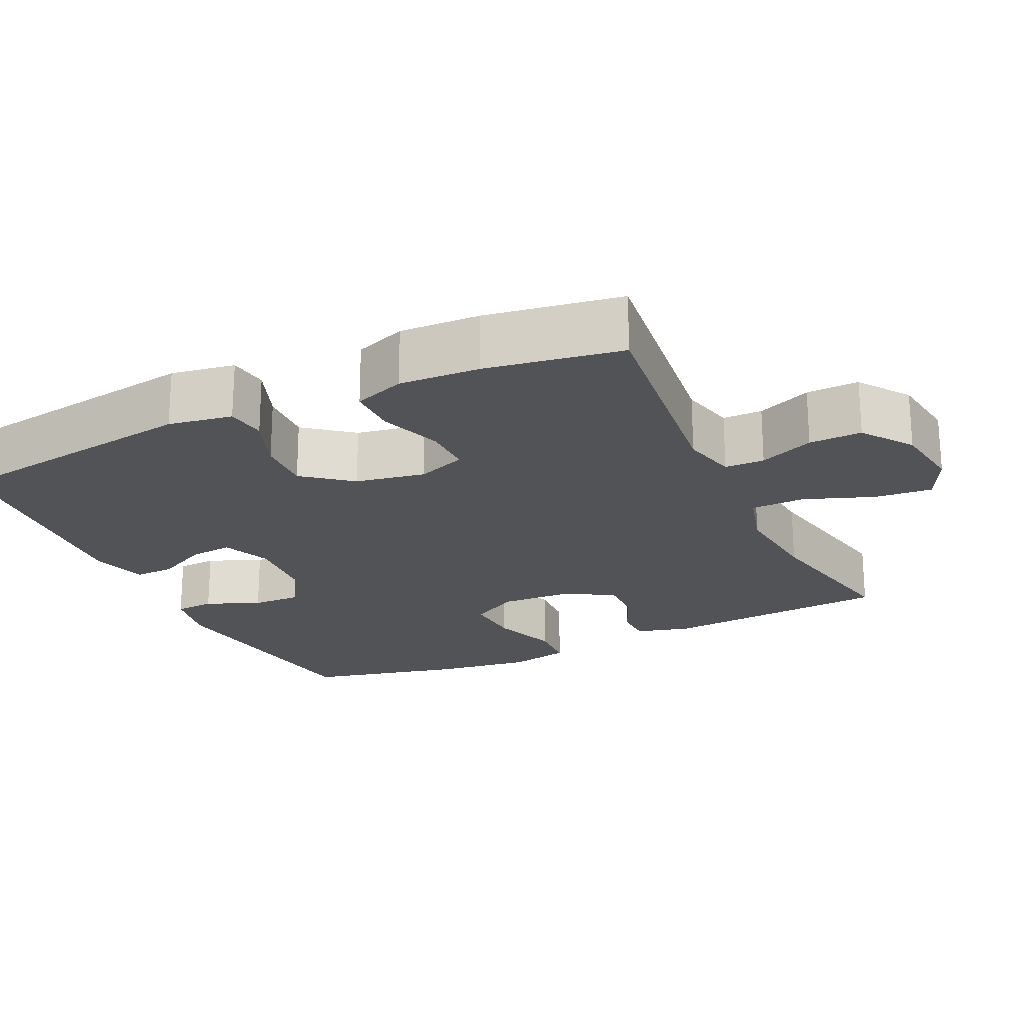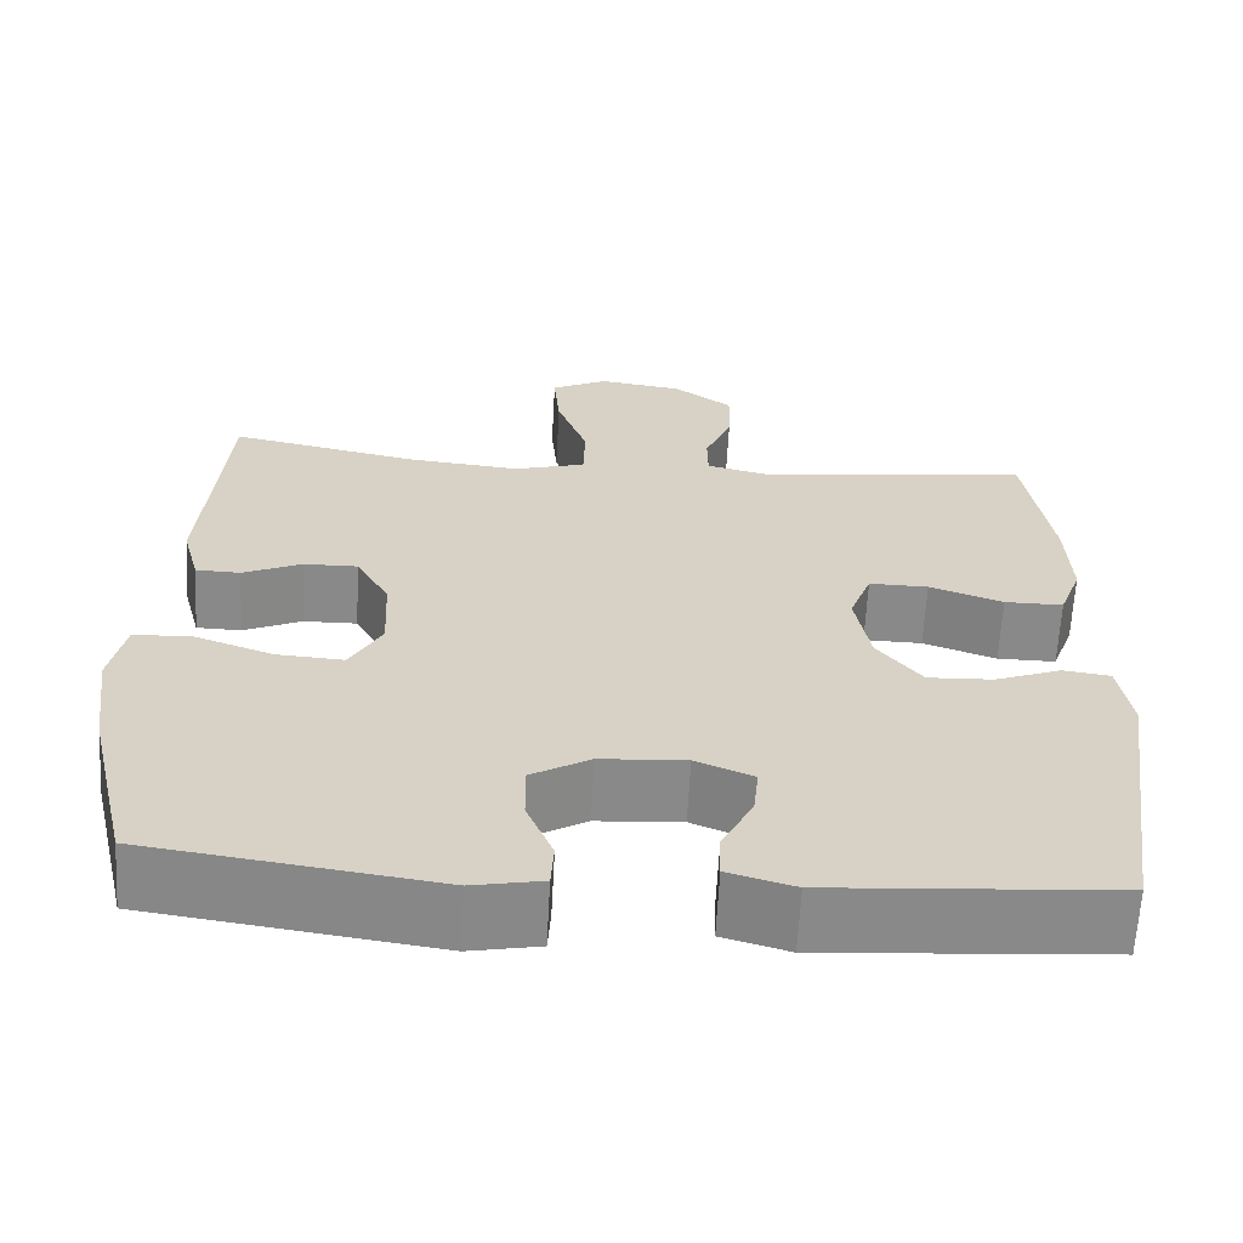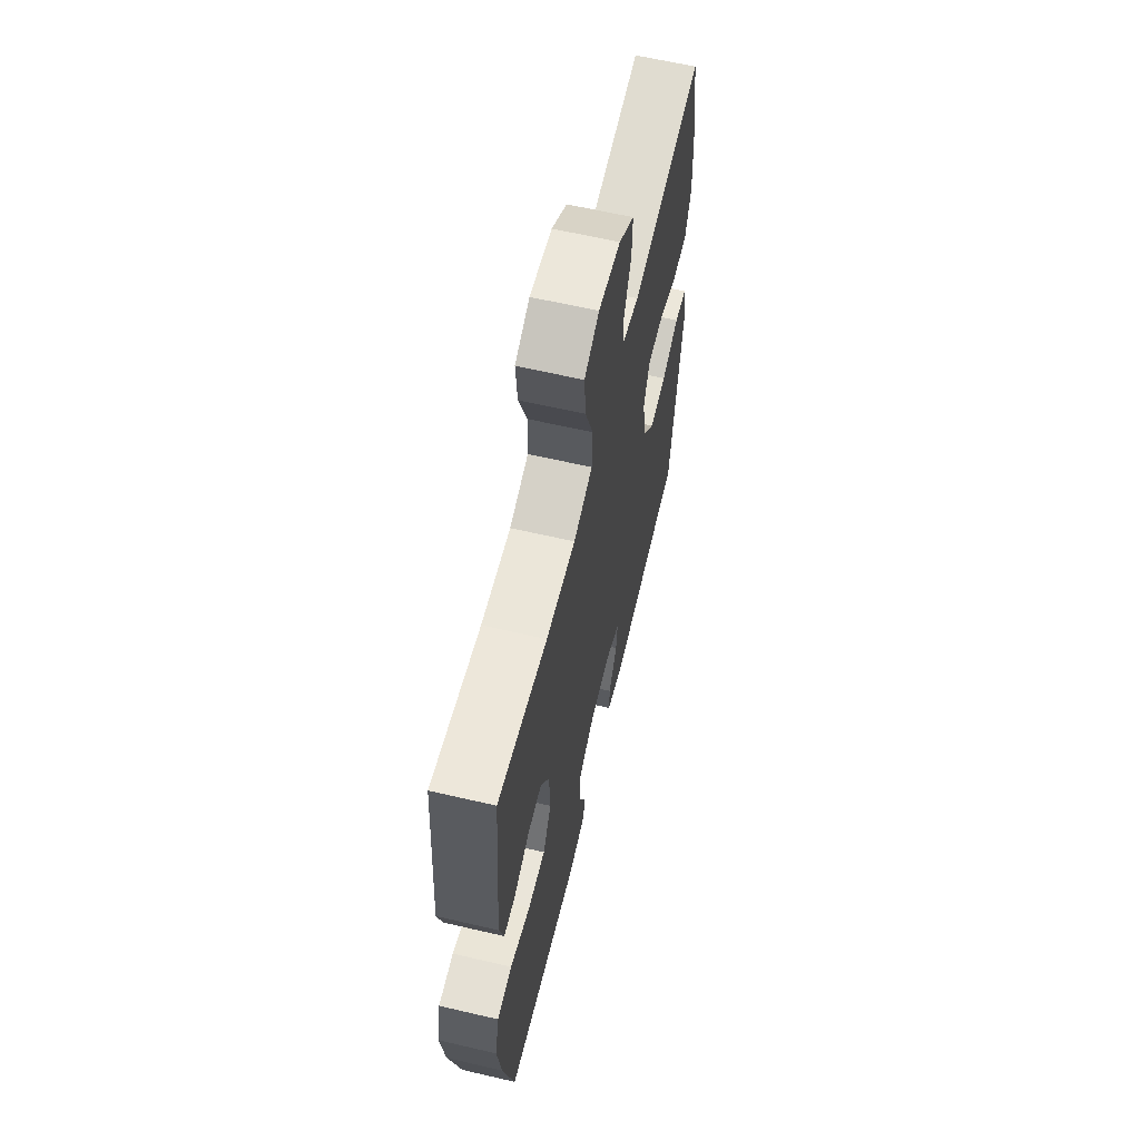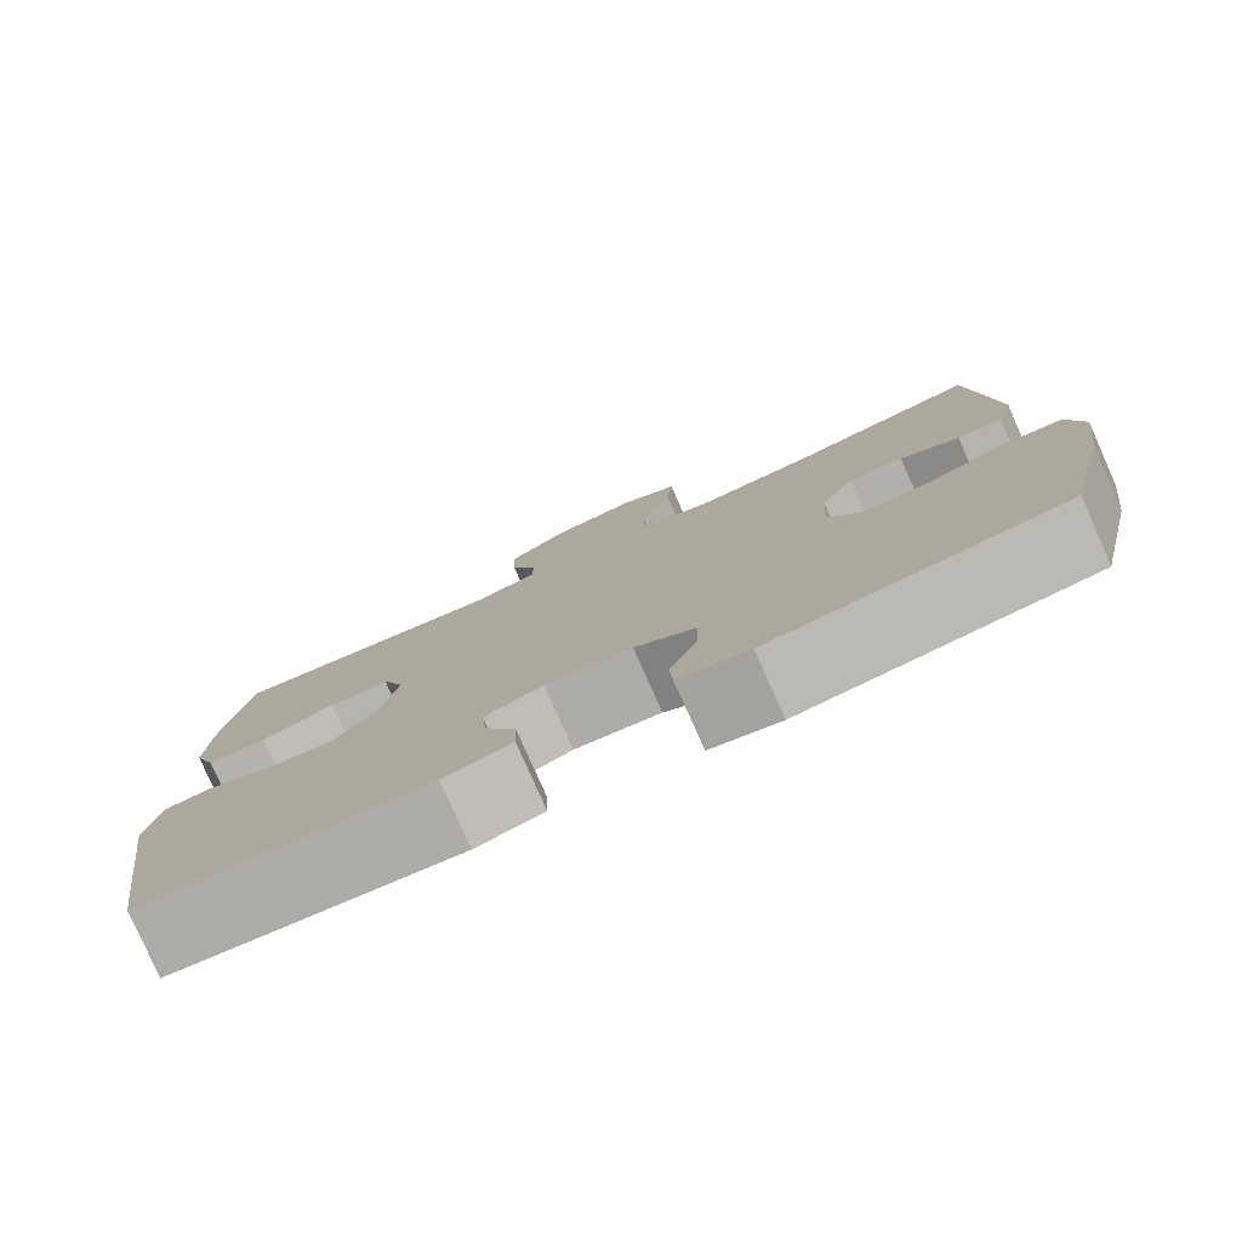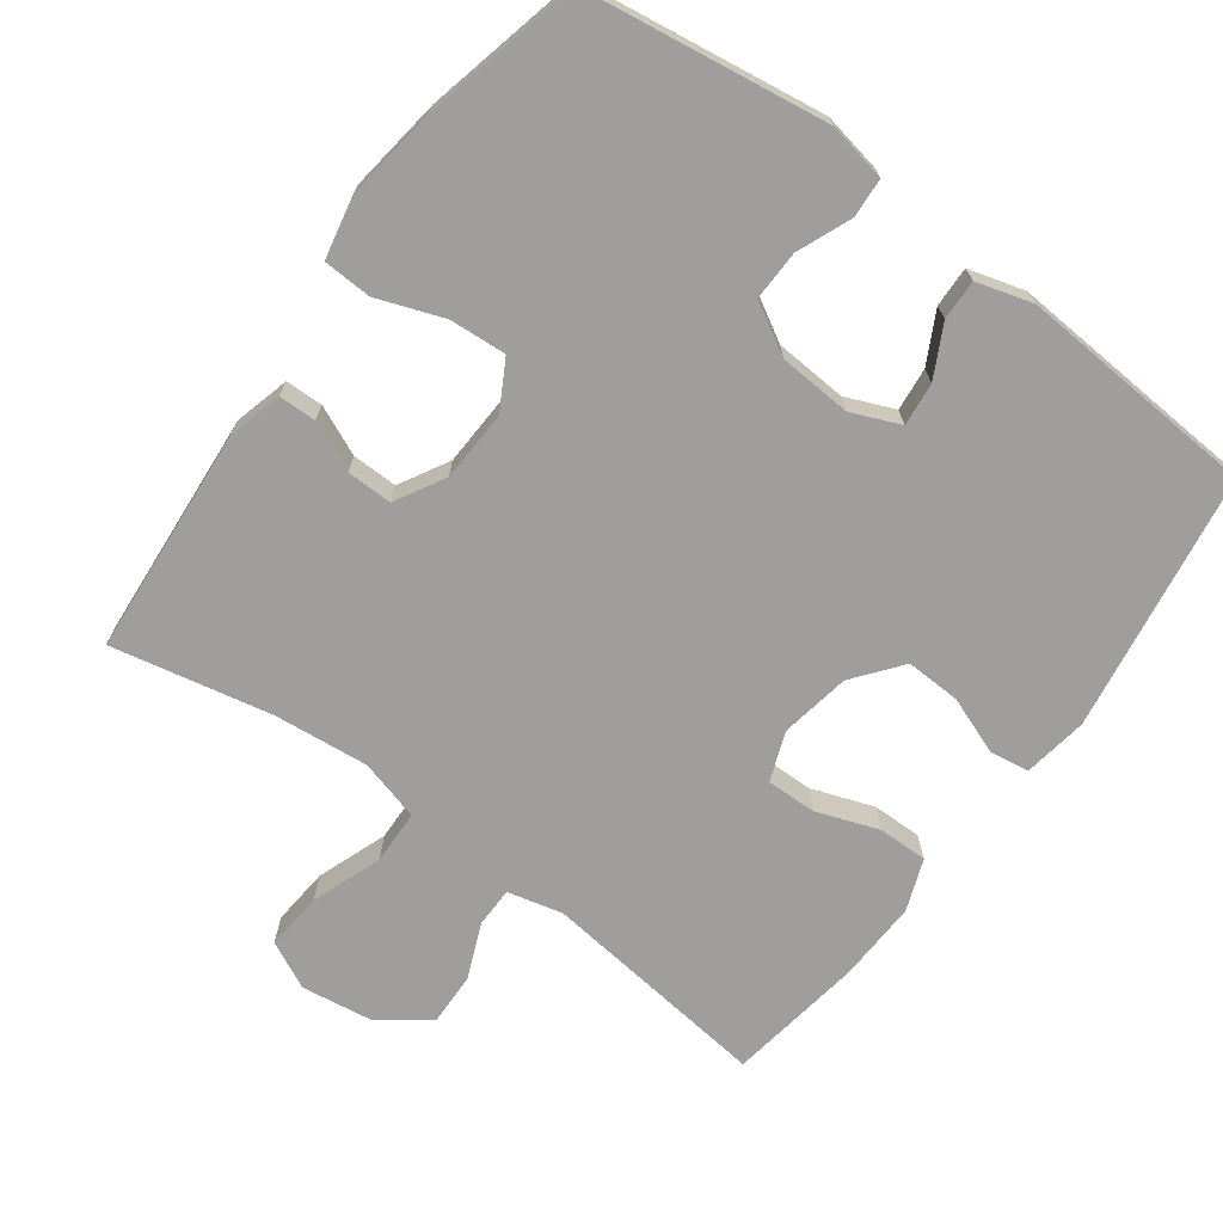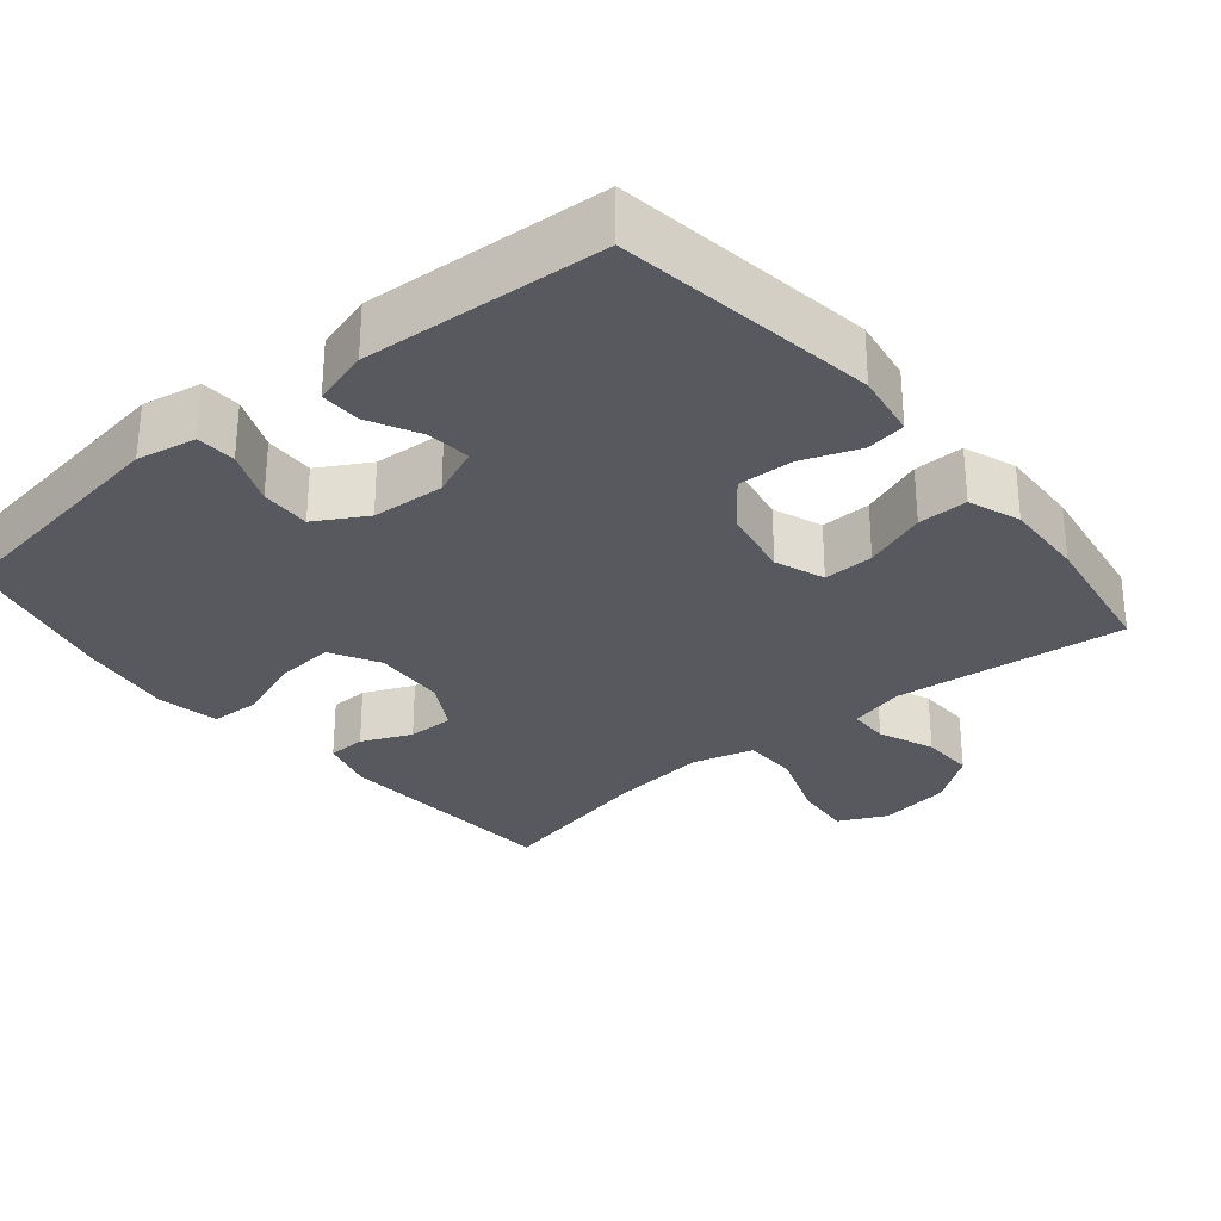
<metadata>
{"format":"obj","ext":"obj","renderer":"f3d","projection":"perspective","resolution":1024,"background":"white","views":[{"elev":-21.9,"azim":-64.8,"up":"+Y"},{"elev":-63.2,"azim":176.9,"up":"+Z"},{"elev":62.4,"azim":103.3,"up":"+Z"},{"elev":-79.3,"azim":24.0,"up":"+Z"},{"elev":-70.9,"azim":143.8,"up":"+Y"},{"elev":-30.3,"azim":-140.2,"up":"+Y"}]}
</metadata>
<code>
o path7842
v -0.1659 0.0375 -0.5477
v -0.08707 0.0375 -0.525
v -0.08875 0.0375 -0.4685
v -0.1254 0.0375 -0.3971
v -0.1316 0.0375 -0.3366
v -0.06337 0.0375 -0.3083
v 0.03763 0.0375 -0.3153
v 0.1082 0.0375 -0.3564
v 0.1063 0.0375 -0.4258
v 0.07491 0.0375 -0.5013
v 0.07816 0.0375 -0.5564
v 0.1605 0.0375 -0.5723
v 0.5003 0.0375 -0.524
v 0.552 0.0375 -0.3035
v 0.5699 0.0375 -0.1719
v 0.5524 0.0375 -0.08645
v 0.4842 0.0375 -0.08307
v 0.3917 0.0375 -0.1166
v 0.3119 0.0375 -0.1219
v 0.2743 0.0375 -0.05467
v 0.2789 0.0375 0.04452
v 0.3182 0.0375 0.1141
v 0.3821 0.0375 0.1129
v 0.4513 0.0375 0.08211
v 0.5039 0.0375 0.08338
v 0.5244 0.0375 0.1595
v 0.5003 0.0375 0.4779
v 0.277 0.0375 0.4321
v 0.1439 0.0375 0.4189
v 0.05826 0.0375 0.4427
v 0.05657 0.0375 0.518
v 0.09274 0.0375 0.6159
v 0.1001 0.0375 0.6968
v 0.03355 0.0375 0.7292
v -0.06585 0.0375 0.7151
v -0.1355 0.0375 0.6648
v -0.1336 0.0375 0.5908
v -0.1018 0.0375 0.5143
v -0.1026 0.0375 0.4586
v -0.1793 0.0375 0.4401
v -0.5014 0.0375 0.4779
v -0.5316 0.0375 0.2874
v -0.5364 0.0375 0.1743
v -0.5099 0.0375 0.1025
v -0.4405 0.0375 0.1029
v -0.3537 0.0375 0.1337
v -0.2838 0.0375 0.1349
v -0.2581 0.0375 0.06665
v -0.2757 0.0375 -0.03097
v -0.3286 0.0375 -0.09775
v -0.4058 0.0375 -0.09428
v -0.4849 0.0375 -0.06425
v -0.5407 0.0375 -0.0721
v -0.5553 0.0375 -0.1621
v -0.5014 0.0375 -0.524
v -0.1659 -0.0375 -0.5477
v -0.08707 -0.0375 -0.525
v -0.08875 -0.0375 -0.4685
v -0.1254 -0.0375 -0.3971
v -0.1316 -0.0375 -0.3366
v -0.06337 -0.0375 -0.3083
v 0.03763 -0.0375 -0.3153
v 0.1082 -0.0375 -0.3564
v 0.1063 -0.0375 -0.4258
v 0.07491 -0.0375 -0.5013
v 0.07816 -0.0375 -0.5564
v 0.1605 -0.0375 -0.5723
v 0.5003 -0.0375 -0.524
v 0.552 -0.0375 -0.3035
v 0.5699 -0.0375 -0.1719
v 0.5524 -0.0375 -0.08645
v 0.4842 -0.0375 -0.08307
v 0.3917 -0.0375 -0.1166
v 0.3119 -0.0375 -0.1219
v 0.2743 -0.0375 -0.05467
v 0.2789 -0.0375 0.04452
v 0.3182 -0.0375 0.1141
v 0.3821 -0.0375 0.1129
v 0.4513 -0.0375 0.08211
v 0.5039 -0.0375 0.08338
v 0.5244 -0.0375 0.1595
v 0.5003 -0.0375 0.4779
v 0.277 -0.0375 0.4321
v 0.1439 -0.0375 0.4189
v 0.05826 -0.0375 0.4427
v 0.05657 -0.0375 0.518
v 0.09274 -0.0375 0.6159
v 0.1001 -0.0375 0.6968
v 0.03355 -0.0375 0.7292
v -0.06585 -0.0375 0.7151
v -0.1355 -0.0375 0.6648
v -0.1336 -0.0375 0.5908
v -0.1018 -0.0375 0.5143
v -0.1026 -0.0375 0.4586
v -0.1793 -0.0375 0.4401
v -0.5014 -0.0375 0.4779
v -0.5316 -0.0375 0.2874
v -0.5364 -0.0375 0.1743
v -0.5099 -0.0375 0.1025
v -0.4405 -0.0375 0.1029
v -0.3537 -0.0375 0.1337
v -0.2838 -0.0375 0.1349
v -0.2581 -0.0375 0.06665
v -0.2757 -0.0375 -0.03097
v -0.3286 -0.0375 -0.09775
v -0.4058 -0.0375 -0.09428
v -0.4849 -0.0375 -0.06425
v -0.5407 -0.0375 -0.0721
v -0.5553 -0.0375 -0.1621
v -0.5014 -0.0375 -0.524
v -0.5407 0.0375 -0.0721
v -0.5407 0.0375 -0.0721
v -0.5553 0.0375 -0.1621
v -0.4849 0.0375 -0.06425
v -0.5316 0.0375 0.2874
v -0.5364 0.0375 0.1743
v -0.5099 0.0375 0.1025
v -0.5099 0.0375 0.1025
v -0.5014 0.0375 0.4779
v -0.5014 0.0375 0.4779
v -0.4405 0.0375 0.1029
v -0.5014 0.0375 -0.524
v -0.5014 0.0375 -0.524
v -0.4058 0.0375 -0.09428
v -0.3537 0.0375 0.1337
v -0.3286 0.0375 -0.09775
v -0.2838 0.0375 0.1349
v -0.2838 0.0375 0.1349
v -0.2757 0.0375 -0.03097
v -0.1793 0.0375 0.4401
v -0.1659 0.0375 -0.5477
v -0.2581 0.0375 0.06665
v -0.1026 0.0375 0.4586
v -0.1026 0.0375 0.4586
v -0.1254 0.0375 -0.3971
v -0.1316 0.0375 -0.3366
v -0.1316 0.0375 -0.3366
v -0.08707 0.0375 -0.525
v -0.08707 0.0375 -0.525
v -0.06585 0.0375 0.7151
v -0.1355 0.0375 0.6648
v -0.1336 0.0375 0.5908
v -0.1018 0.0375 0.5143
v -0.06337 0.0375 -0.3083
v -0.08875 0.0375 -0.4685
v 0.03355 0.0375 0.7292
v 0.03763 0.0375 -0.3153
v 0.1001 0.0375 0.6968
v 0.1001 0.0375 0.6968
v 0.05826 0.0375 0.4427
v 0.05826 0.0375 0.4427
v 0.05657 0.0375 0.518
v 0.1082 0.0375 -0.3564
v 0.1082 0.0375 -0.3564
v 0.09274 0.0375 0.6159
v 0.1439 0.0375 0.4189
v 0.1063 0.0375 -0.4258
v 0.07491 0.0375 -0.5013
v 0.07816 0.0375 -0.5564
v 0.07816 0.0375 -0.5564
v 0.1605 0.0375 -0.5723
v 0.277 0.0375 0.4321
v 0.2743 0.0375 -0.05467
v 0.2789 0.0375 0.04452
v 0.3119 0.0375 -0.1219
v 0.3119 0.0375 -0.1219
v 0.3182 0.0375 0.1141
v 0.3182 0.0375 0.1141
v 0.3917 0.0375 -0.1166
v 0.3821 0.0375 0.1129
v 0.4513 0.0375 0.08211
v 0.4842 0.0375 -0.08307
v 0.5003 0.0375 0.4779
v 0.5003 0.0375 0.4779
v 0.5039 0.0375 0.08338
v 0.5039 0.0375 0.08338
v 0.5003 0.0375 -0.524
v 0.5003 0.0375 -0.524
v 0.5524 0.0375 -0.08645
v 0.5524 0.0375 -0.08645
v 0.5244 0.0375 0.1595
v 0.552 0.0375 -0.3035
v 0.5699 0.0375 -0.1719
v -0.5407 -0.0375 -0.0721
v -0.5407 -0.0375 -0.0721
v -0.5553 -0.0375 -0.1621
v -0.4849 -0.0375 -0.06425
v -0.5316 -0.0375 0.2874
v -0.5364 -0.0375 0.1743
v -0.5099 -0.0375 0.1025
v -0.5099 -0.0375 0.1025
v -0.5014 -0.0375 0.4779
v -0.5014 -0.0375 0.4779
v -0.4405 -0.0375 0.1029
v -0.5014 -0.0375 -0.524
v -0.5014 -0.0375 -0.524
v -0.4058 -0.0375 -0.09428
v -0.3537 -0.0375 0.1337
v -0.3286 -0.0375 -0.09775
v -0.2838 -0.0375 0.1349
v -0.2838 -0.0375 0.1349
v -0.2757 -0.0375 -0.03097
v -0.1793 -0.0375 0.4401
v -0.1659 -0.0375 -0.5477
v -0.2581 -0.0375 0.06665
v -0.1026 -0.0375 0.4586
v -0.1026 -0.0375 0.4586
v -0.1254 -0.0375 -0.3971
v -0.1316 -0.0375 -0.3366
v -0.1316 -0.0375 -0.3366
v -0.08707 -0.0375 -0.525
v -0.08707 -0.0375 -0.525
v -0.06585 -0.0375 0.7151
v -0.1355 -0.0375 0.6648
v -0.1336 -0.0375 0.5908
v -0.1018 -0.0375 0.5143
v -0.06337 -0.0375 -0.3083
v -0.08875 -0.0375 -0.4685
v 0.03355 -0.0375 0.7292
v 0.03763 -0.0375 -0.3153
v 0.1001 -0.0375 0.6968
v 0.1001 -0.0375 0.6968
v 0.05826 -0.0375 0.4427
v 0.05826 -0.0375 0.4427
v 0.05657 -0.0375 0.518
v 0.1082 -0.0375 -0.3564
v 0.1082 -0.0375 -0.3564
v 0.09274 -0.0375 0.6159
v 0.1439 -0.0375 0.4189
v 0.1063 -0.0375 -0.4258
v 0.07491 -0.0375 -0.5013
v 0.07816 -0.0375 -0.5564
v 0.07816 -0.0375 -0.5564
v 0.1605 -0.0375 -0.5723
v 0.277 -0.0375 0.4321
v 0.2743 -0.0375 -0.05467
v 0.2789 -0.0375 0.04452
v 0.3119 -0.0375 -0.1219
v 0.3119 -0.0375 -0.1219
v 0.3182 -0.0375 0.1141
v 0.3182 -0.0375 0.1141
v 0.3917 -0.0375 -0.1166
v 0.3821 -0.0375 0.1129
v 0.4513 -0.0375 0.08211
v 0.4842 -0.0375 -0.08307
v 0.5003 -0.0375 0.4779
v 0.5003 -0.0375 0.4779
v 0.5039 -0.0375 0.08338
v 0.5039 -0.0375 0.08338
v 0.5003 -0.0375 -0.524
v 0.5003 -0.0375 -0.524
v 0.5524 -0.0375 -0.08645
v 0.5524 -0.0375 -0.08645
v 0.5244 -0.0375 0.1595
v 0.552 -0.0375 -0.3035
v 0.5699 -0.0375 -0.1719
f 197 187 186
f 216 206 225
f 256 242 255
f 200 203 198
f 195 197 186
f 202 199 209
f 199 195 209
f 186 187 184
f 203 200 206
f 229 237 240
f 242 238 255
f 209 195 208
f 208 204 218
f 197 195 199
f 245 256 252
f 254 244 248
f 255 238 226
f 235 254 246
f 188 203 192
f 242 256 245
f 213 215 228
f 234 231 232
f 215 216 225
f 229 240 235
f 226 230 250
f 236 217 220
f 240 243 235
f 208 195 204
f 234 230 231
f 218 204 211
f 254 243 244
f 206 200 223
f 205 202 236
f 223 237 229
f 194 189 190
f 221 219 228
f 188 198 203
f 236 220 238
f 236 202 217
f 235 243 254
f 255 226 250
f 223 200 205
f 237 205 236
f 223 205 237
f 189 198 188
f 198 189 194
f 250 230 234
f 238 220 226
f 219 213 228
f 217 202 209
f 225 206 223
f 214 215 213
f 228 215 225
f 112 54 109 185
f 52 53 108 107
f 42 43 98 97
f 43 118 191 98
f 120 42 97 193
f 44 45 100 99
f 54 123 196 109
f 51 52 107 106
f 45 46 101 100
f 50 51 106 105
f 46 128 201 101
f 49 50 105 104
f 40 41 96 95
f 55 1 56 110
f 47 48 103 102
f 48 49 104 103
f 134 40 95 207
f 4 137 210 59
f 1 139 212 56
f 35 36 91 90
f 36 37 92 91
f 37 38 93 92
f 5 6 61 60
f 3 4 59 58
f 2 3 58 57
f 38 39 94 93
f 34 35 90 89
f 6 7 62 61
f 149 34 89 222
f 151 31 86 224
f 7 154 227 62
f 32 33 88 87
f 31 32 87 86
f 29 30 85 84
f 9 10 65 64
f 10 160 233 65
f 11 12 67 66
f 8 9 64 63
f 28 29 84 83
f 20 21 76 75
f 166 20 75 239
f 21 168 241 76
f 18 19 74 73
f 22 23 78 77
f 23 24 79 78
f 17 18 73 72
f 174 28 83 247
f 24 176 249 79
f 12 178 251 67
f 180 17 72 253
f 25 26 81 80
f 26 27 82 81
f 13 14 69 68
f 15 16 71 70
f 14 15 70 69
f 124 113 114
f 143 152 133
f 183 182 169
f 127 125 130
f 122 113 124
f 129 136 126
f 126 136 122
f 113 111 114
f 130 133 127
f 156 167 164
f 169 182 165
f 136 135 122
f 135 145 131
f 124 126 122
f 172 179 183
f 181 175 171
f 182 153 165
f 162 173 181
f 115 119 130
f 169 172 183
f 140 155 142
f 161 159 158
f 142 152 143
f 156 162 167
f 153 177 157
f 163 147 144
f 167 162 170
f 135 131 122
f 161 158 157
f 145 138 131
f 181 171 170
f 133 150 127
f 132 163 129
f 150 156 164
f 121 117 116
f 148 155 146
f 115 130 125
f 163 165 147
f 163 144 129
f 162 181 170
f 182 177 153
f 150 132 127
f 164 163 132
f 150 164 132
f 116 115 125
f 125 121 116
f 177 161 157
f 165 153 147
f 146 155 140
f 144 136 129
f 152 150 133
f 141 140 142
f 155 152 142

</code>
